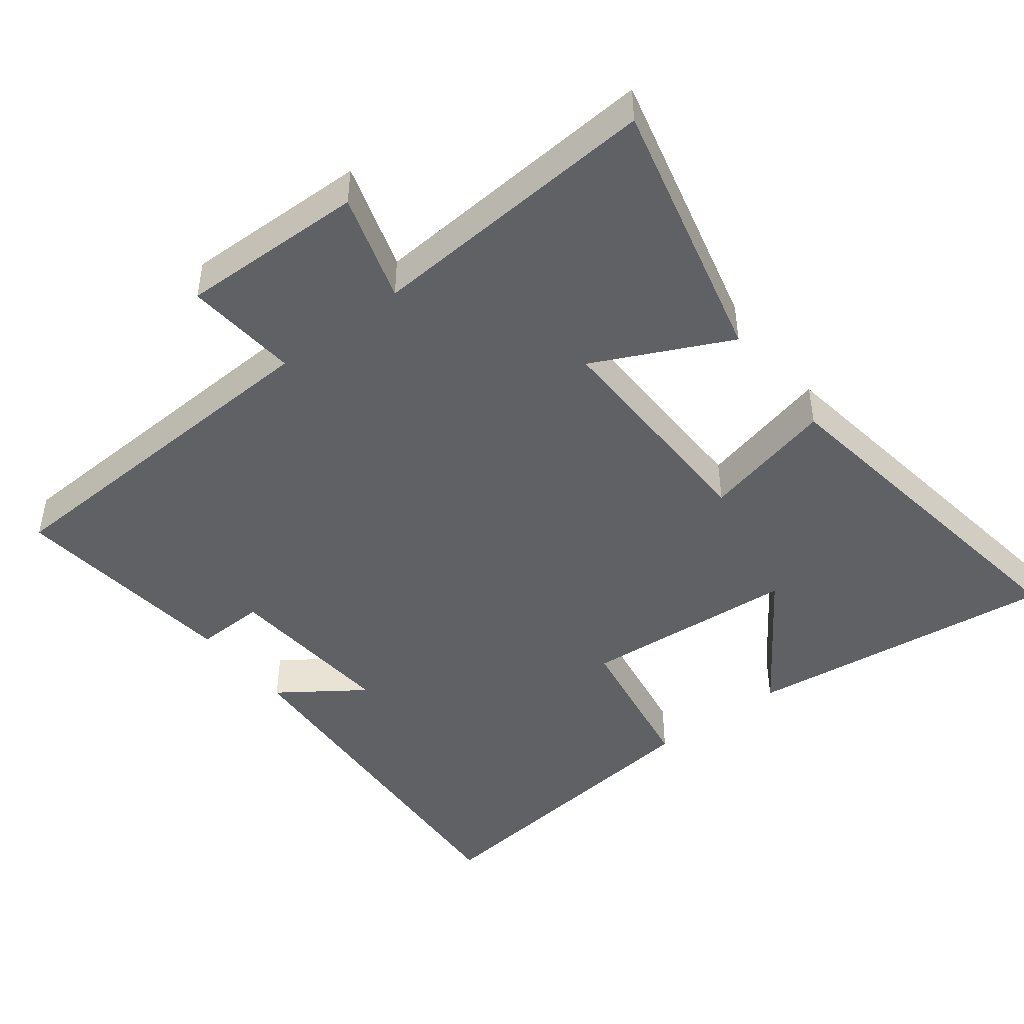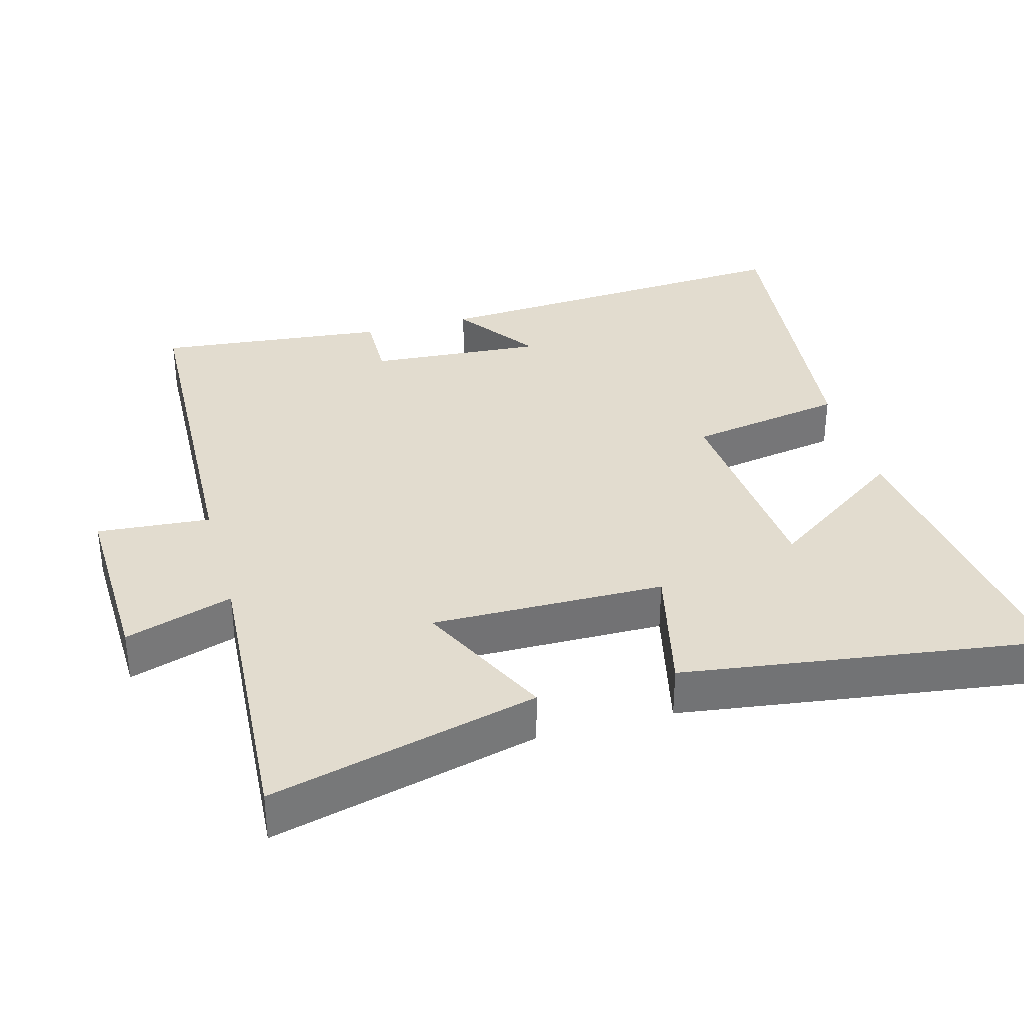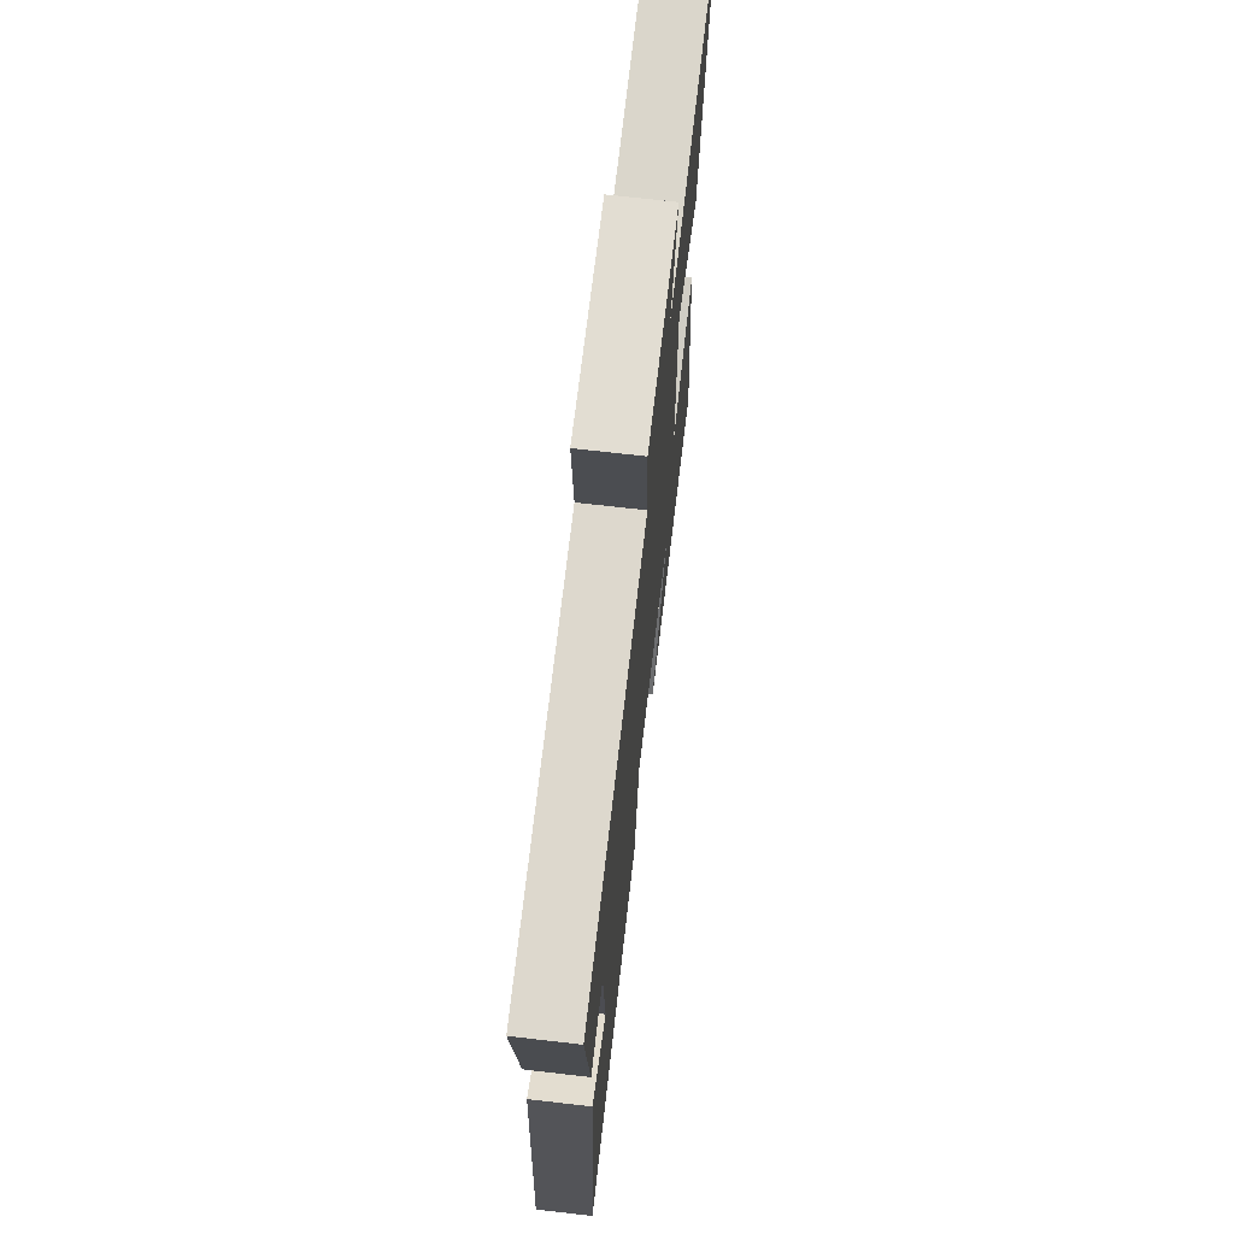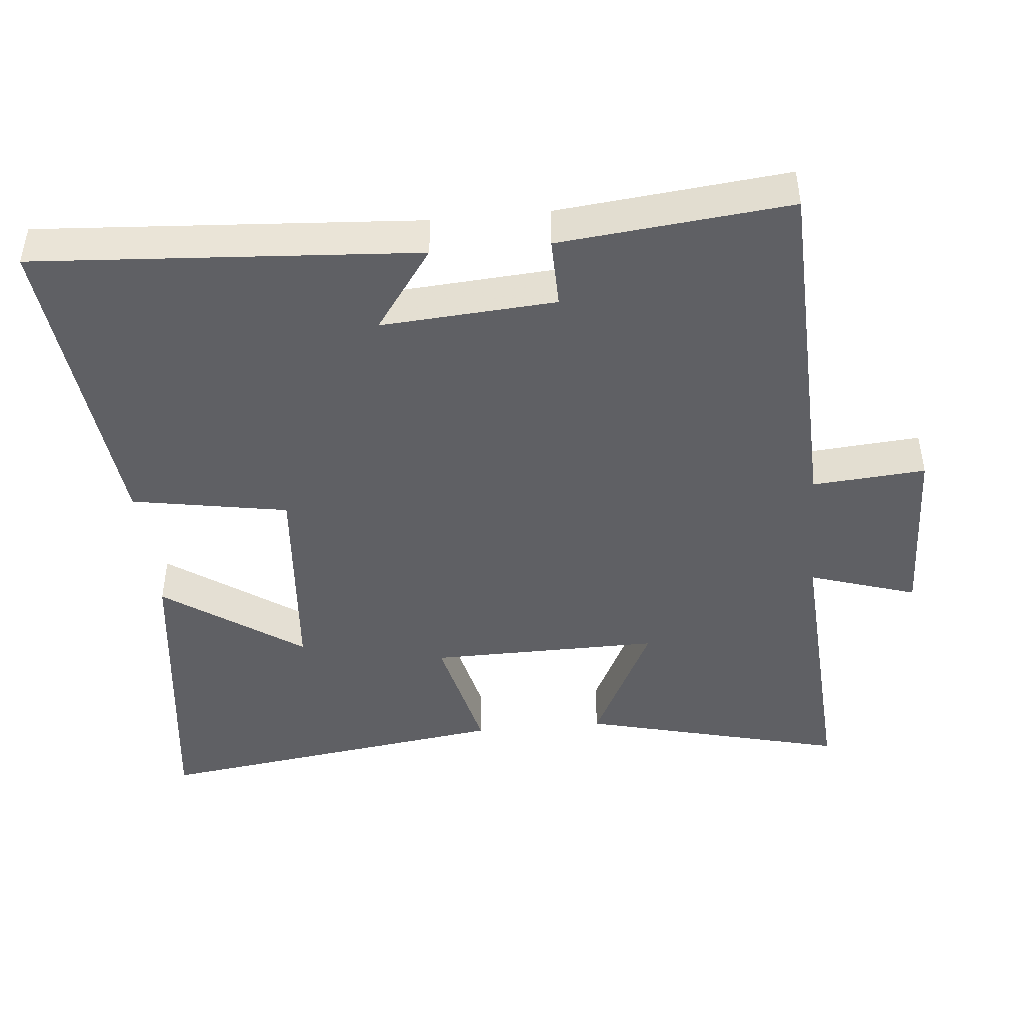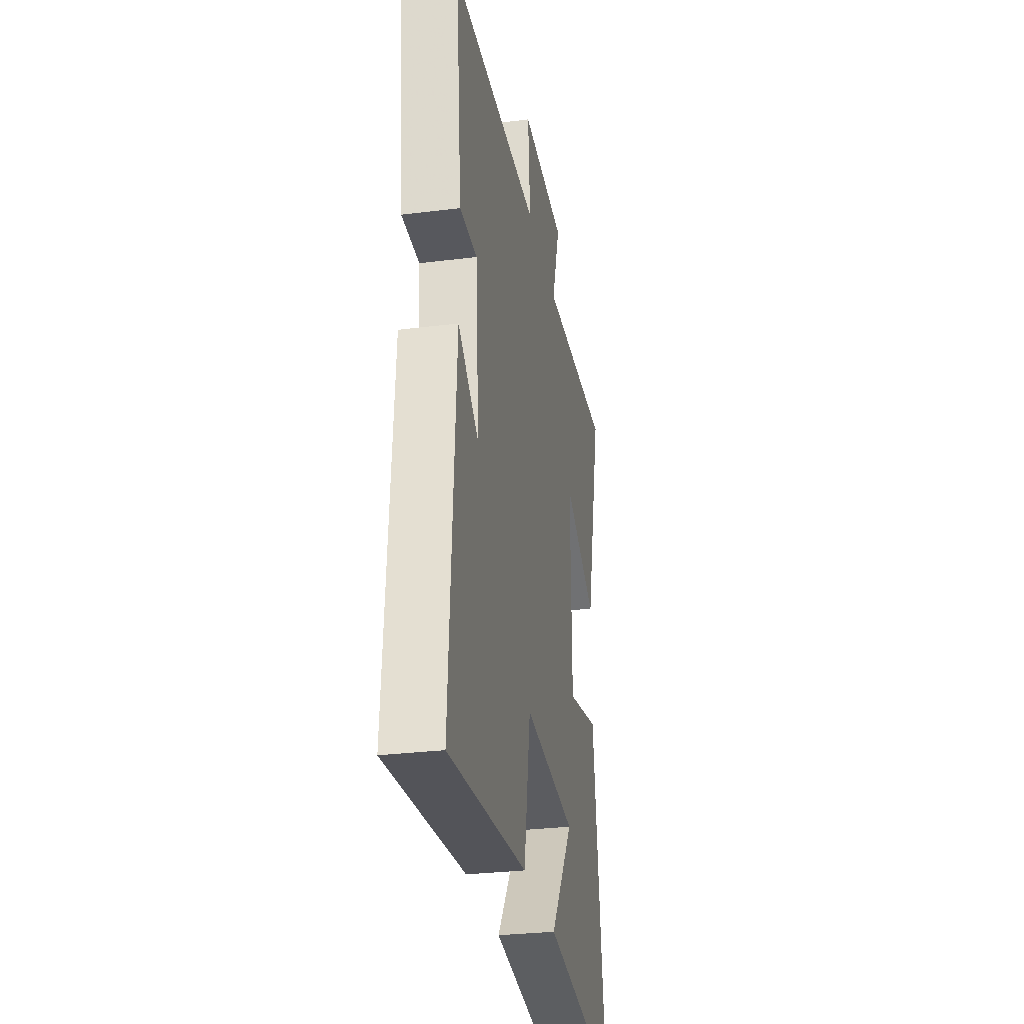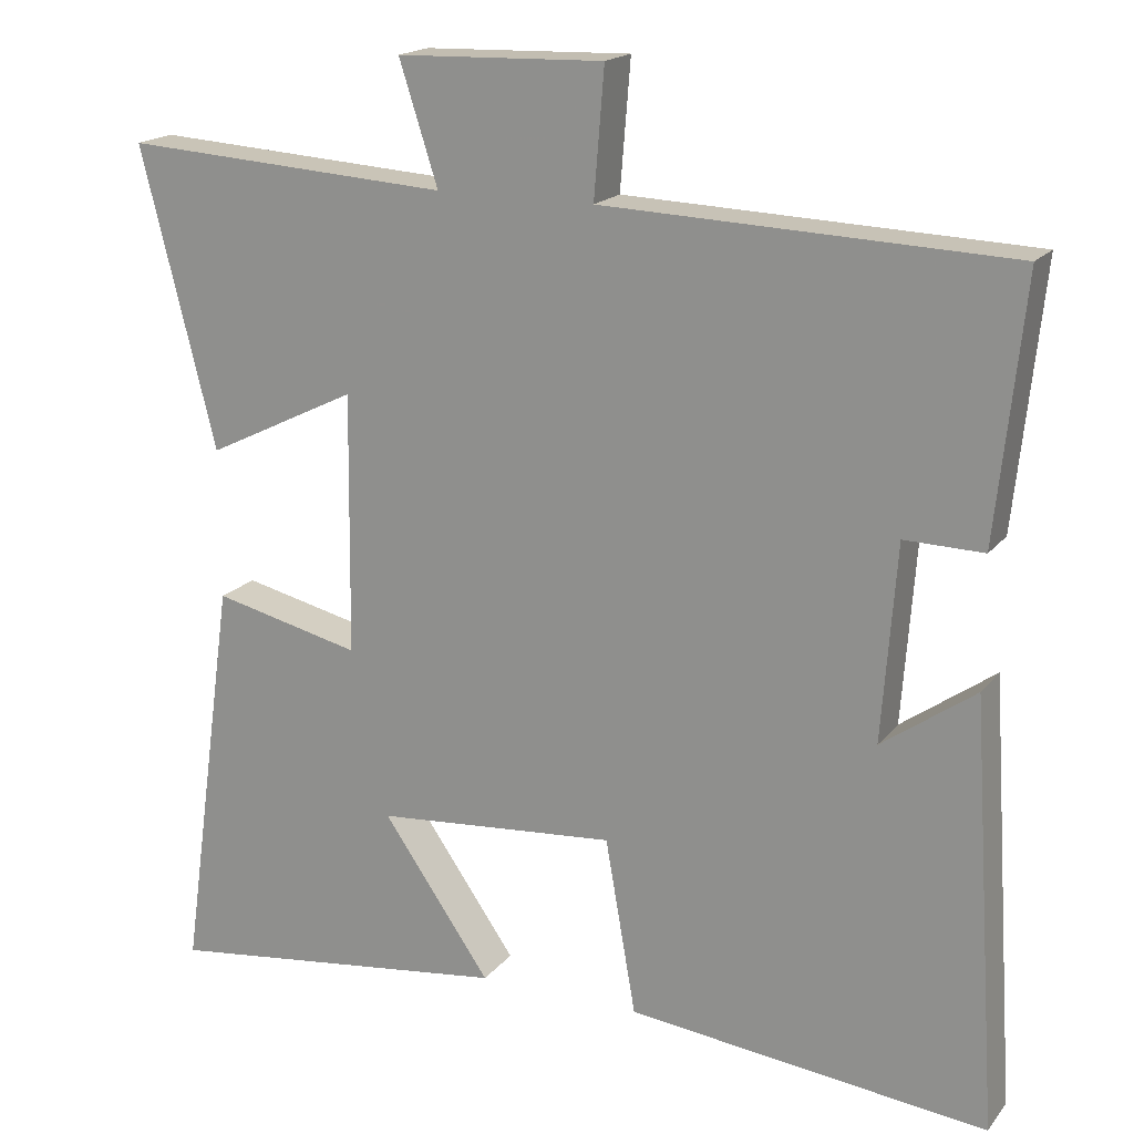
<metadata>
{"format":"obj","ext":"obj","renderer":"f3d","projection":"perspective","resolution":1024,"background":"white","views":[{"elev":-45.8,"azim":38.0,"up":"+Y"},{"elev":34.6,"azim":74.6,"up":"+Y"},{"elev":70.1,"azim":-83.4,"up":"+Z"},{"elev":-44.8,"azim":-84.6,"up":"+Y"},{"elev":-30.1,"azim":-79.7,"up":"+Z"},{"elev":18.1,"azim":-153.9,"up":"+Z"}]}
</metadata>
<code>
v -0.534 0.07 0.481
v -0.021 0.07 0.5
v -0.034 0.07 0.661
v 0.228 0.07 0.653
v 0.179 0.07 0.5
v 0.595 0.07 0.526
v 0.5 0.07 0.148
v 0.308 0.07 0.242
v 0.312 0.07 -0.088
v 0.5 0.07 -0.044
v 0.572 0.07 -0.557
v 0.128 0.07 -0.5
v 0.265 0.07 -0.303
v -0.041 0.07 -0.277
v -0.08 0.07 -0.5
v -0.536 0.07 -0.55
v -0.5 0.07 -0.008
v -0.382 0.07 -0.092
v -0.4 0.07 0.156
v -0.5 0.07 0.154
v -0.534 0 0.481
v -0.021 0 0.5
v -0.034 0 0.661
v 0.228 0 0.653
v 0.179 0 0.5
v 0.595 0 0.526
v 0.5 0 0.148
v 0.308 0 0.242
v 0.312 0 -0.088
v 0.5 0 -0.044
v 0.572 0 -0.557
v 0.128 0 -0.5
v 0.265 0 -0.303
v -0.041 0 -0.277
v -0.08 0 -0.5
v -0.536 0 -0.55
v -0.5 0 -0.008
v -0.382 0 -0.092
v -0.4 0 0.156
v -0.5 0 0.154
f 19 20 1 2
f 18 19 2
f 15 16 17 18
f 14 15 18 2
f 13 14 2
f 10 11 12 13
f 9 10 13
f 13 2 3
f 9 13 3
f 8 9 3
f 5 6 7 8
f 5 8 3
f 3 4 5
f 22 21 40 39
f 22 39 38
f 38 37 36 35
f 22 38 35 34
f 22 34 33
f 33 32 31 30
f 33 30 29
f 23 22 33
f 23 33 29
f 23 29 28
f 28 27 26 25
f 23 28 25
f 25 24 23
f 1 21 22 2
f 2 22 23 3
f 3 23 24 4
f 4 24 25 5
f 5 25 26 6
f 6 26 27 7
f 7 27 28 8
f 8 28 29 9
f 9 29 30 10
f 10 30 31 11
f 11 31 32 12
f 12 32 33 13
f 13 33 34 14
f 14 34 35 15
f 15 35 36 16
f 16 36 37 17
f 17 37 38 18
f 18 38 39 19
f 19 39 40 20
f 20 40 21 1

</code>
